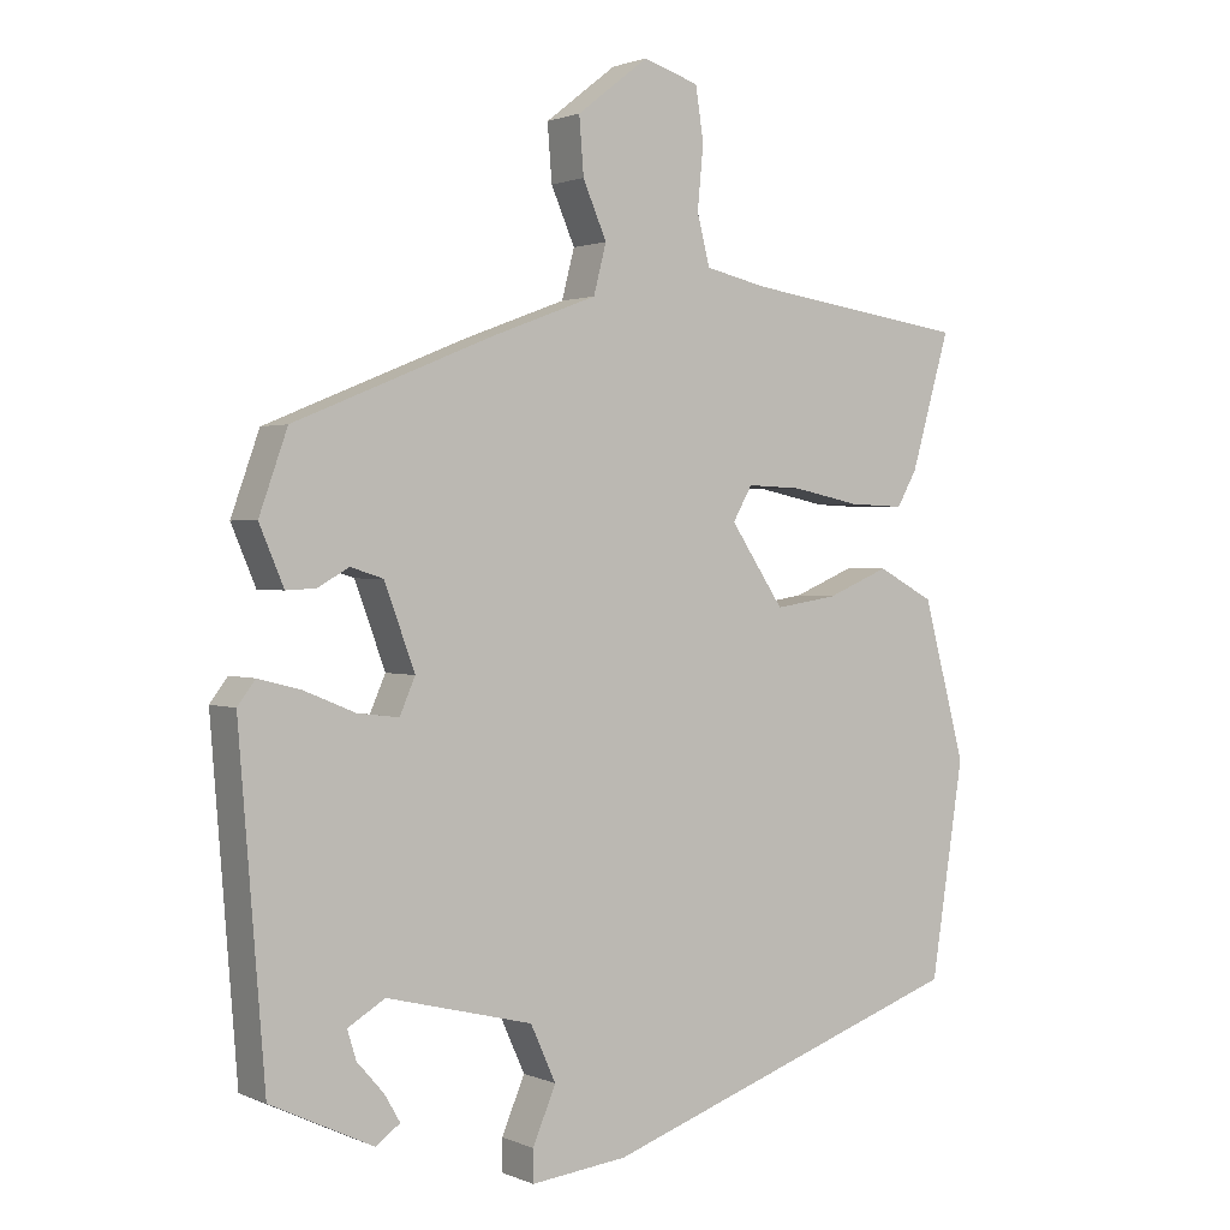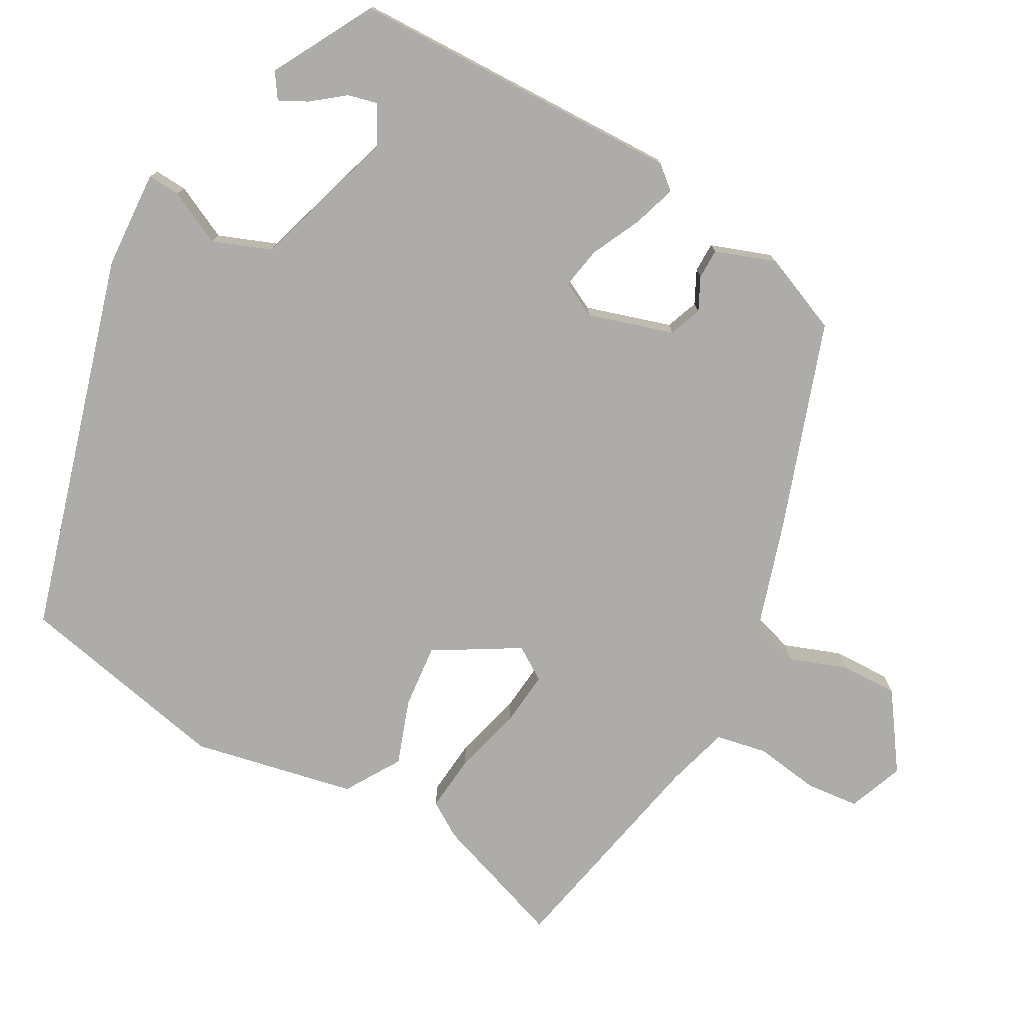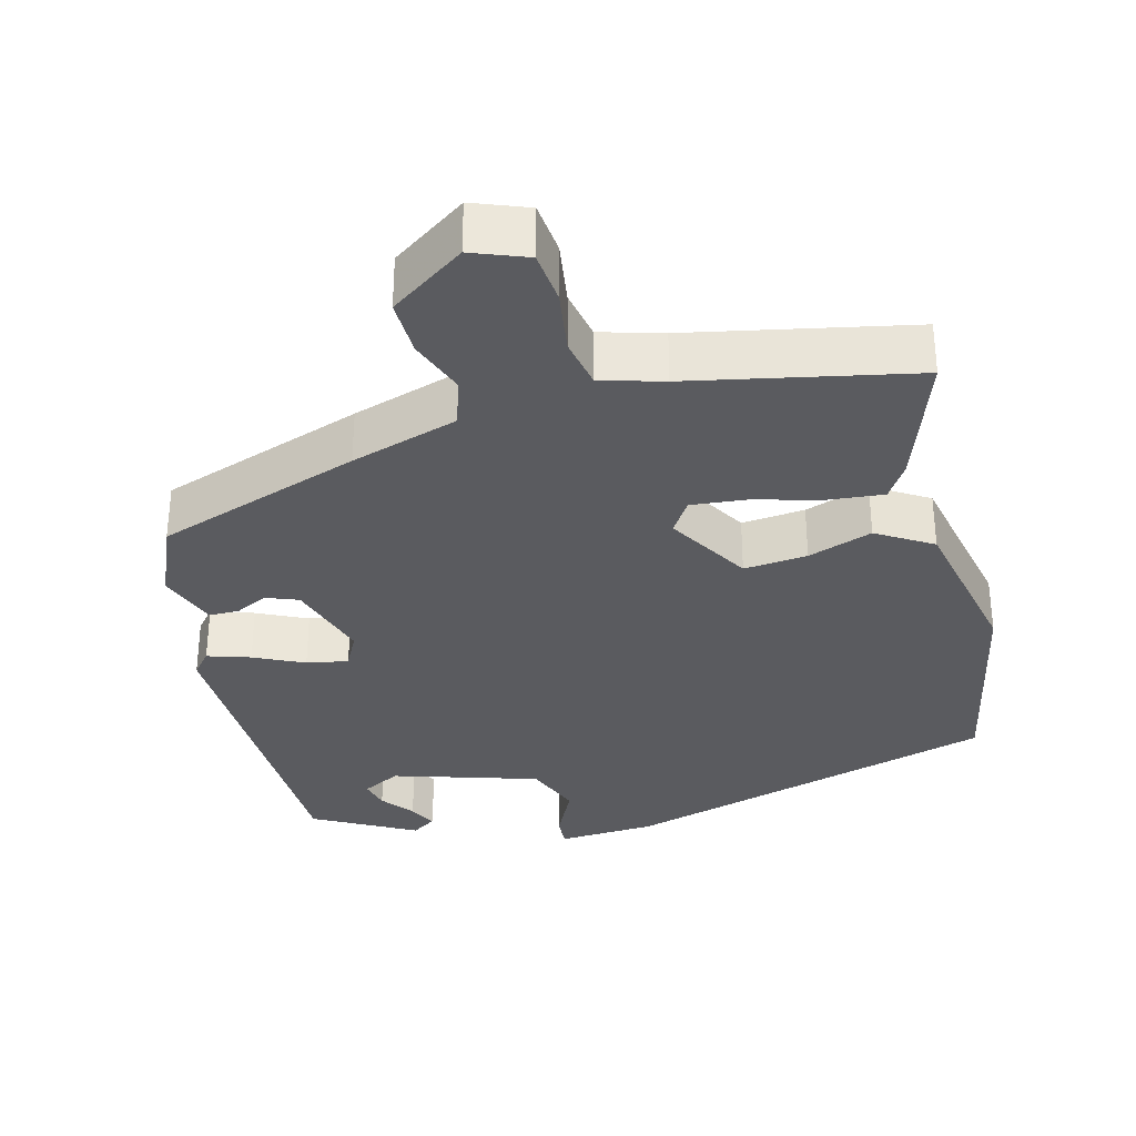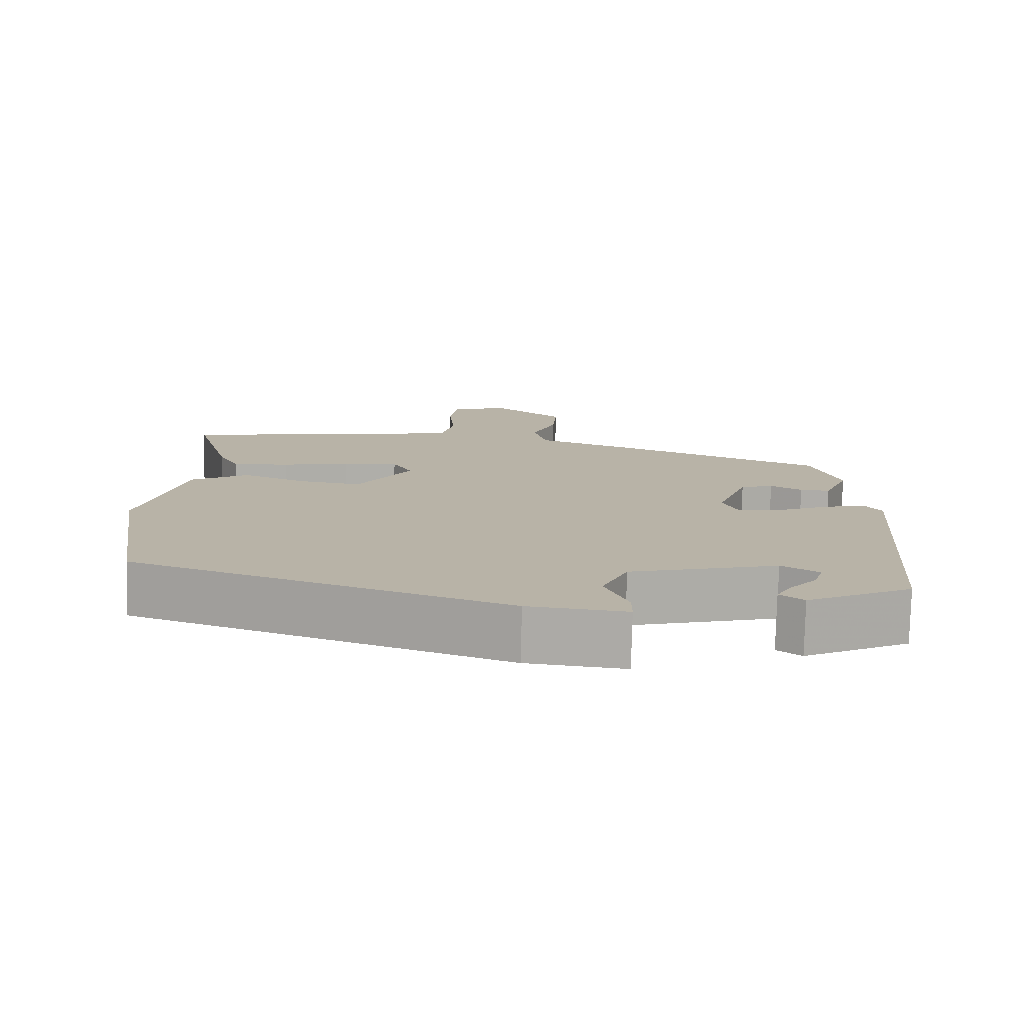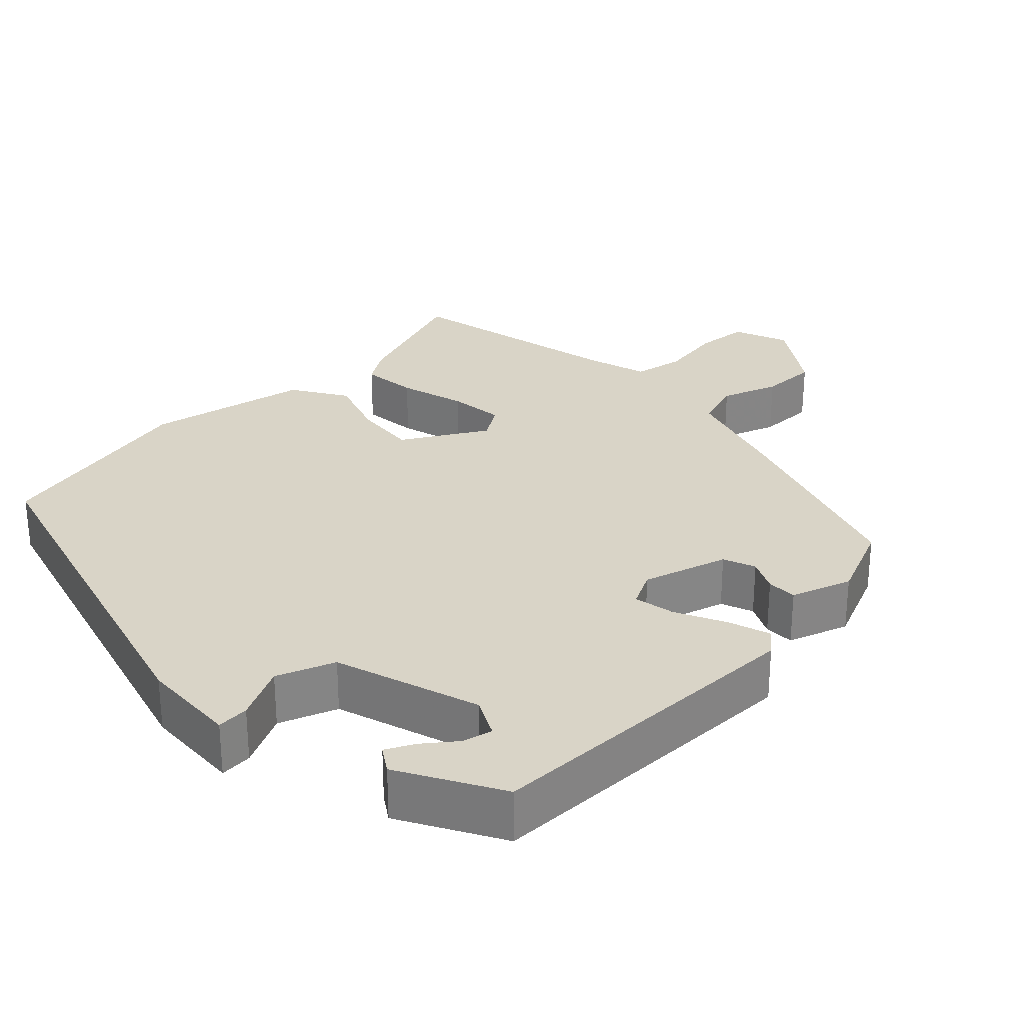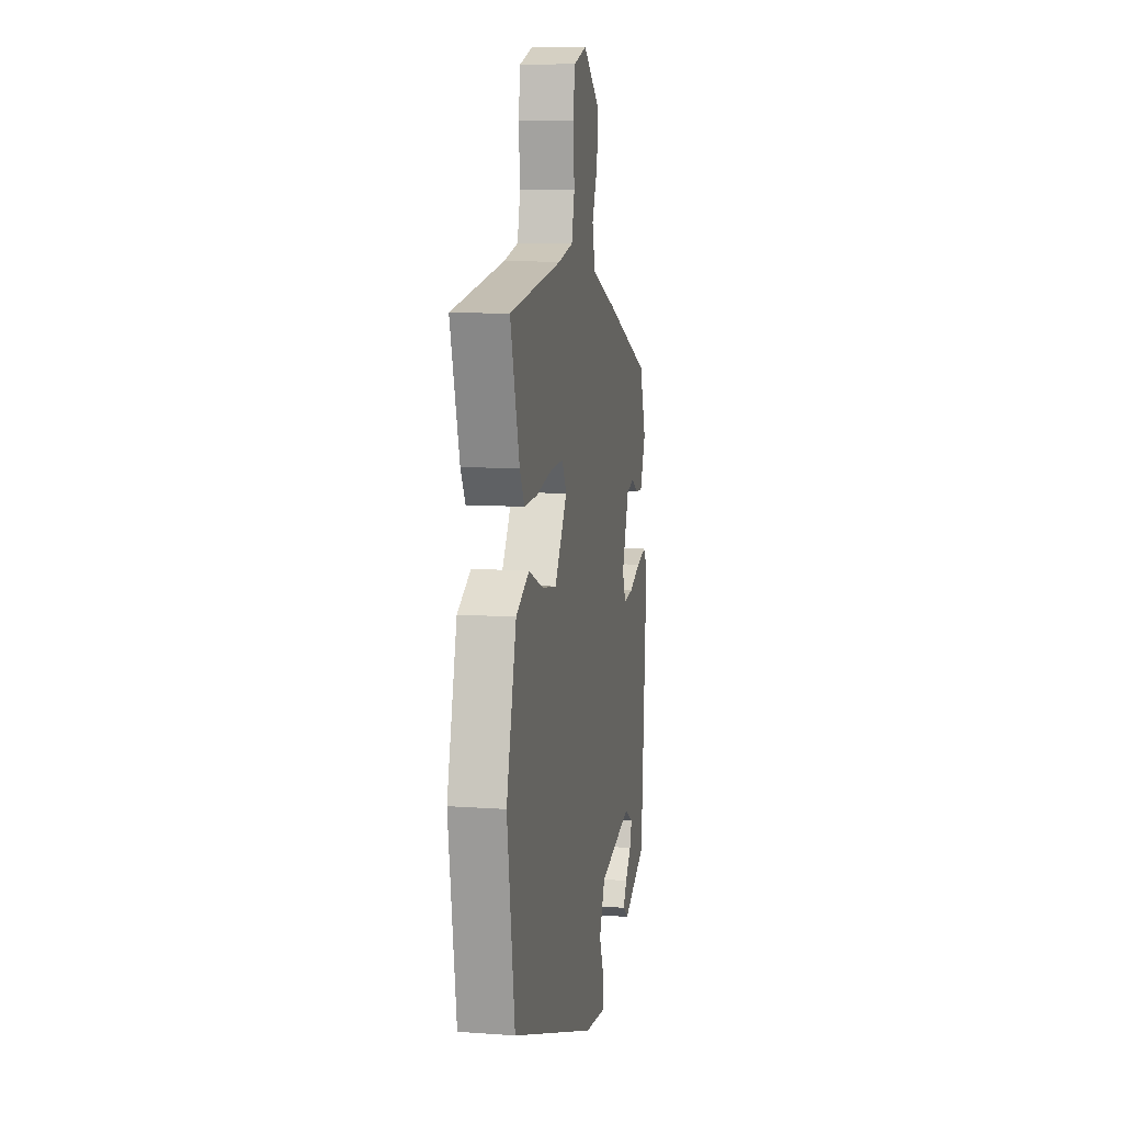
<metadata>
{"format":"obj","ext":"obj","renderer":"f3d","projection":"perspective","resolution":1024,"background":"white","views":[{"elev":1.5,"azim":-34.1,"up":"+Z"},{"elev":-76.6,"azim":-122.3,"up":"+Y"},{"elev":-33.3,"azim":11.4,"up":"+Y"},{"elev":-77.3,"azim":178.7,"up":"+Z"},{"elev":28.8,"azim":-137.6,"up":"+Y"},{"elev":9.5,"azim":100.6,"up":"+Z"}]}
</metadata>
<code>
v 0.514 0.07 0.494
v 0.462 0.07 0.313
v 0.435 0.07 0.265
v 0.36 0.07 0.268
v 0.269 0.07 0.287
v 0.195 0.07 0.29
v 0.169 0.07 0.244
v 0.241 0.07 0.137
v 0.325 0.07 0.15
v 0.409 0.07 0.185
v 0.485 0.07 0.144
v 0.542 0.07 -0.069
v 0.498 0.07 -0.356
v 0.003 0.07 -0.529
v -0.127 0.07 -0.544
v -0.127 0.07 -0.501
v -0.096 0.07 -0.427
v -0.13 0.07 -0.352
v -0.327 0.07 -0.303
v -0.377 0.07 -0.333
v -0.365 0.07 -0.372
v -0.329 0.07 -0.413
v -0.308 0.07 -0.449
v -0.34 0.07 -0.473
v -0.479 0.07 -0.407
v -0.514 0.07 0.036
v -0.49 0.07 0.068
v -0.432 0.07 0.053
v -0.364 0.07 0.025
v -0.308 0.07 0.018
v -0.287 0.07 0.066
v -0.328 0.07 0.177
v -0.372 0.07 0.191
v -0.414 0.07 0.167
v -0.454 0.07 0.165
v -0.487 0.07 0.243
v -0.449 0.07 0.35
v -0.181 0.07 0.46
v -0.04 0.07 0.513
v -0.023 0.07 0.579
v -0.055 0.07 0.653
v -0.061 0.07 0.729
v 0.035 0.07 0.804
v 0.11 0.07 0.78
v 0.121 0.07 0.71
v 0.113 0.07 0.624
v 0.13 0.07 0.557
v 0.214 0.07 0.538
v 0.514 0 0.494
v 0.462 0 0.313
v 0.435 0 0.265
v 0.36 0 0.268
v 0.269 0 0.287
v 0.195 0 0.29
v 0.169 0 0.244
v 0.241 0 0.137
v 0.325 0 0.15
v 0.409 0 0.185
v 0.485 0 0.144
v 0.542 0 -0.069
v 0.498 0 -0.356
v 0.003 0 -0.529
v -0.127 0 -0.544
v -0.127 0 -0.501
v -0.096 0 -0.427
v -0.13 0 -0.352
v -0.327 0 -0.303
v -0.377 0 -0.333
v -0.365 0 -0.372
v -0.329 0 -0.413
v -0.308 0 -0.449
v -0.34 0 -0.473
v -0.479 0 -0.407
v -0.514 0 0.036
v -0.49 0 0.068
v -0.432 0 0.053
v -0.364 0 0.025
v -0.308 0 0.018
v -0.287 0 0.066
v -0.328 0 0.177
v -0.372 0 0.191
v -0.414 0 0.167
v -0.454 0 0.165
v -0.487 0 0.243
v -0.449 0 0.35
v -0.181 0 0.46
v -0.04 0 0.513
v -0.023 0 0.579
v -0.055 0 0.653
v -0.061 0 0.729
v 0.035 0 0.804
v 0.11 0 0.78
v 0.121 0 0.71
v 0.113 0 0.624
v 0.13 0 0.557
v 0.214 0 0.538
f 43 44 45 46
f 43 46 47
f 40 41 42 43
f 39 40 43 47
f 38 39 47 48
f 33 34 35 36
f 32 33 36 37
f 26 27 28 29
f 26 29 30
f 25 26 30
f 21 22 23 24
f 20 21 24 25
f 14 15 16 17
f 14 17 18
f 13 14 18
f 12 13 18 19
f 9 10 11 12
f 8 9 12 19
f 2 3 4 5
f 2 5 6
f 1 2 6
f 48 1 6
f 32 37 38 48
f 31 32 48 6
f 20 25 30 31
f 20 31 6 7
f 7 8 19 20
f 94 93 92 91
f 95 94 91
f 91 90 89 88
f 95 91 88 87
f 96 95 87 86
f 84 83 82 81
f 85 84 81 80
f 77 76 75 74
f 78 77 74
f 78 74 73
f 72 71 70 69
f 73 72 69 68
f 65 64 63 62
f 66 65 62
f 66 62 61
f 67 66 61 60
f 60 59 58 57
f 67 60 57 56
f 53 52 51 50
f 54 53 50
f 54 50 49
f 54 49 96
f 96 86 85 80
f 54 96 80 79
f 79 78 73 68
f 55 54 79 68
f 68 67 56 55
f 1 49 50 2
f 2 50 51 3
f 3 51 52 4
f 4 52 53 5
f 5 53 54 6
f 6 54 55 7
f 7 55 56 8
f 8 56 57 9
f 9 57 58 10
f 10 58 59 11
f 11 59 60 12
f 12 60 61 13
f 13 61 62 14
f 14 62 63 15
f 15 63 64 16
f 16 64 65 17
f 17 65 66 18
f 18 66 67 19
f 19 67 68 20
f 20 68 69 21
f 21 69 70 22
f 22 70 71 23
f 23 71 72 24
f 24 72 73 25
f 25 73 74 26
f 26 74 75 27
f 27 75 76 28
f 28 76 77 29
f 29 77 78 30
f 30 78 79 31
f 31 79 80 32
f 32 80 81 33
f 33 81 82 34
f 34 82 83 35
f 35 83 84 36
f 36 84 85 37
f 37 85 86 38
f 38 86 87 39
f 39 87 88 40
f 40 88 89 41
f 41 89 90 42
f 42 90 91 43
f 43 91 92 44
f 44 92 93 45
f 45 93 94 46
f 46 94 95 47
f 47 95 96 48
f 48 96 49 1

</code>
